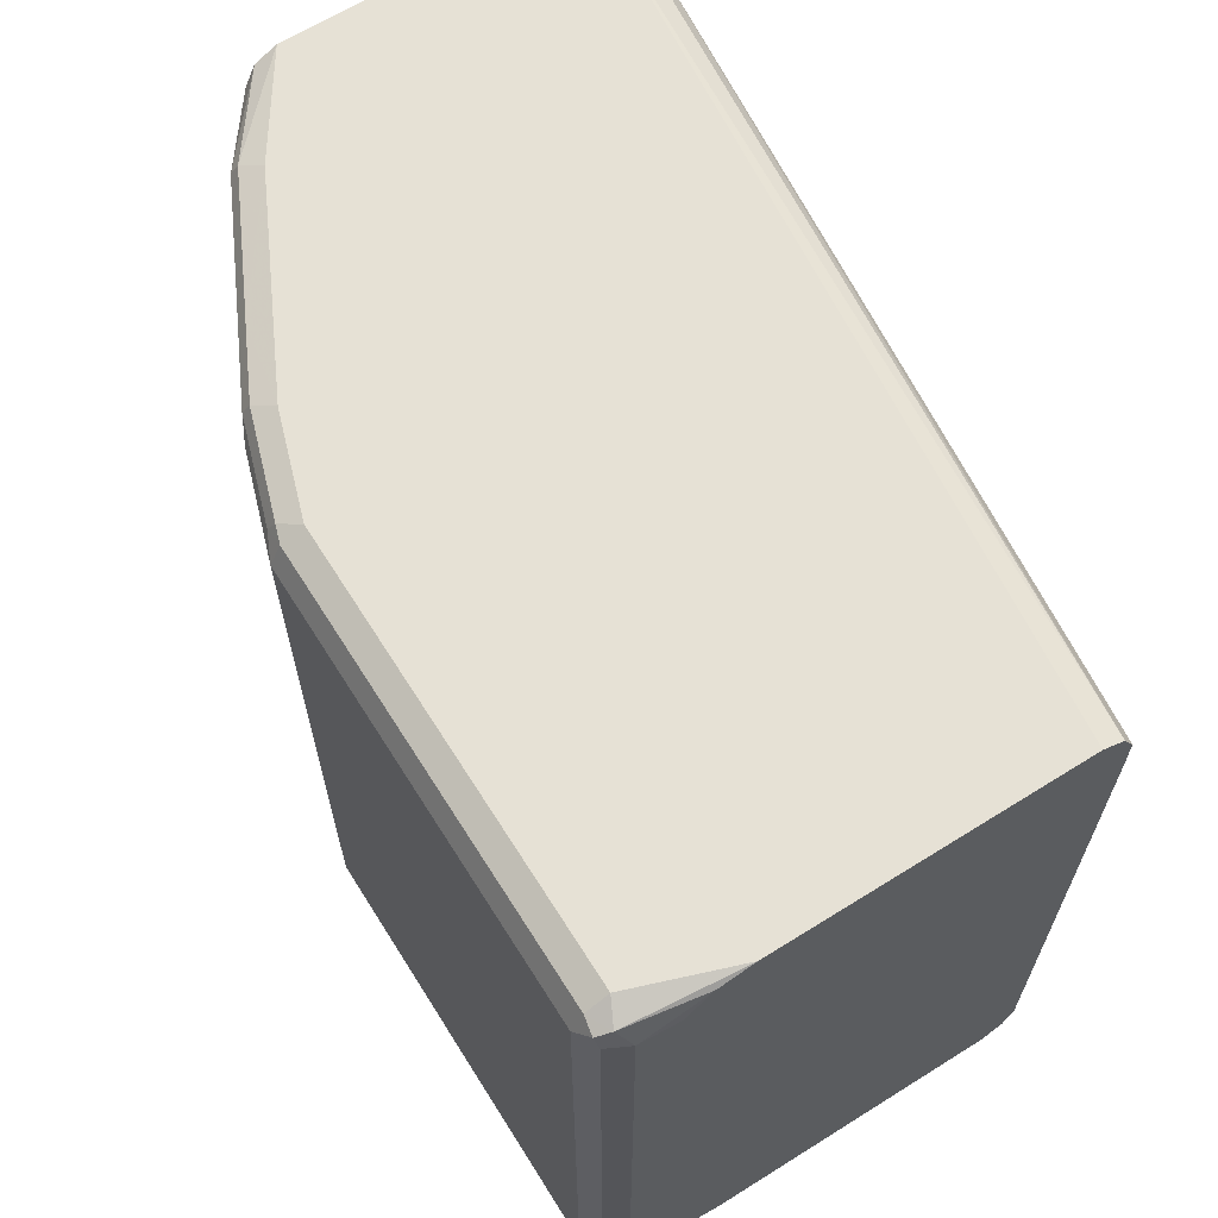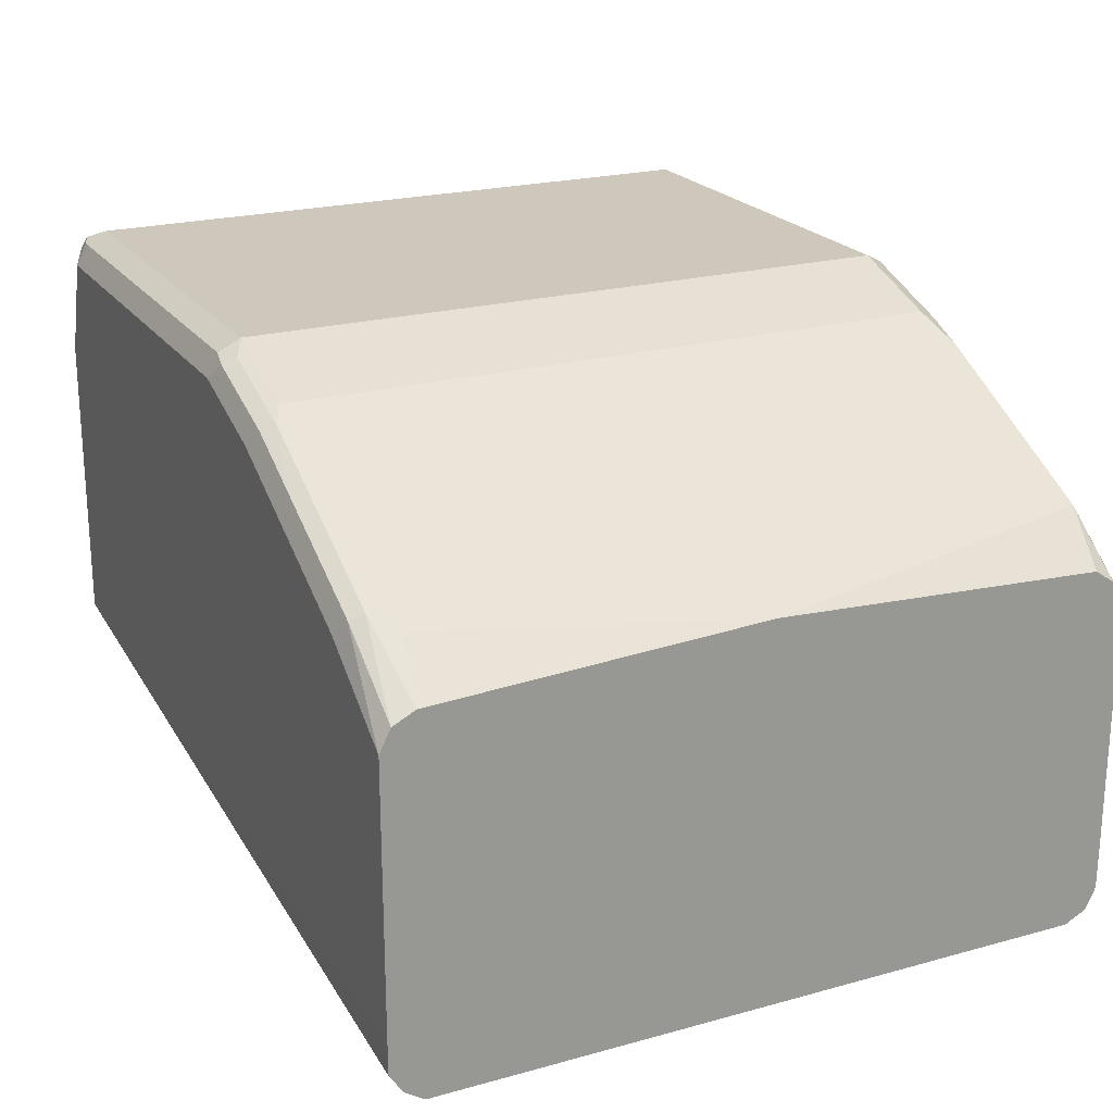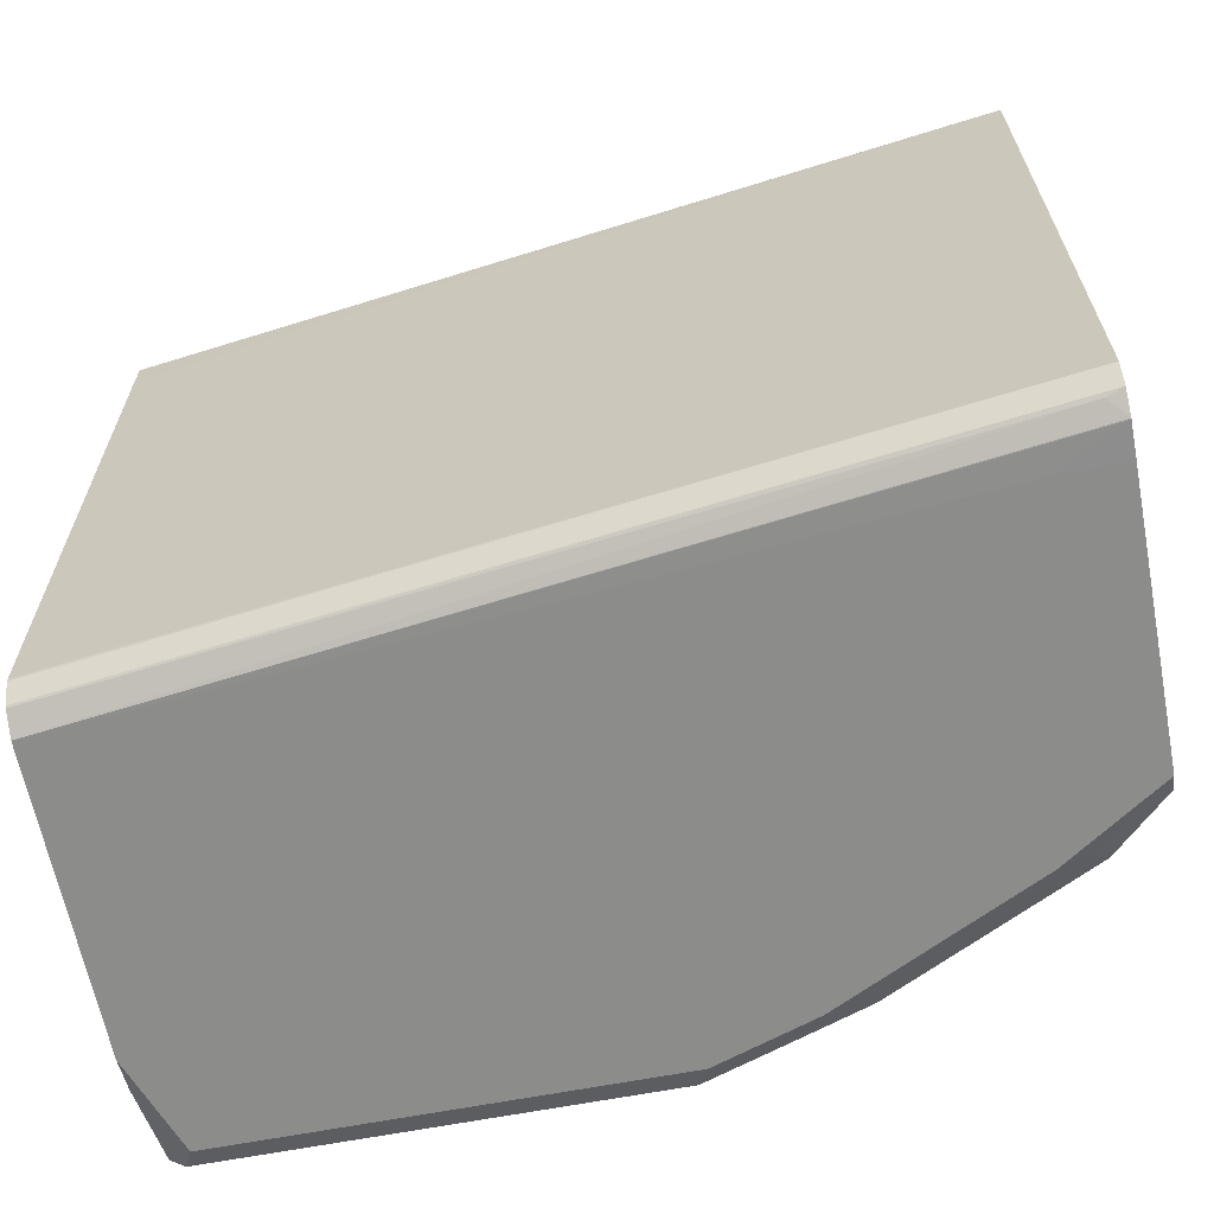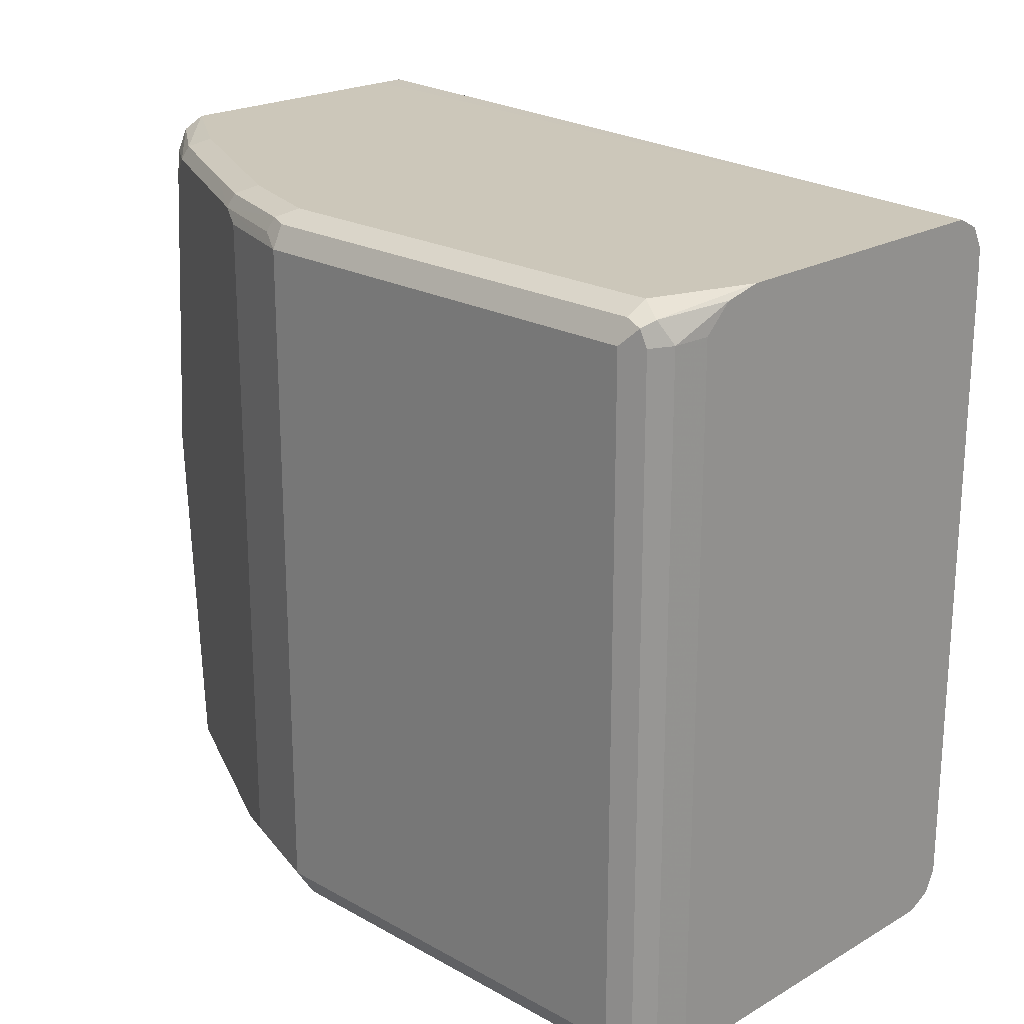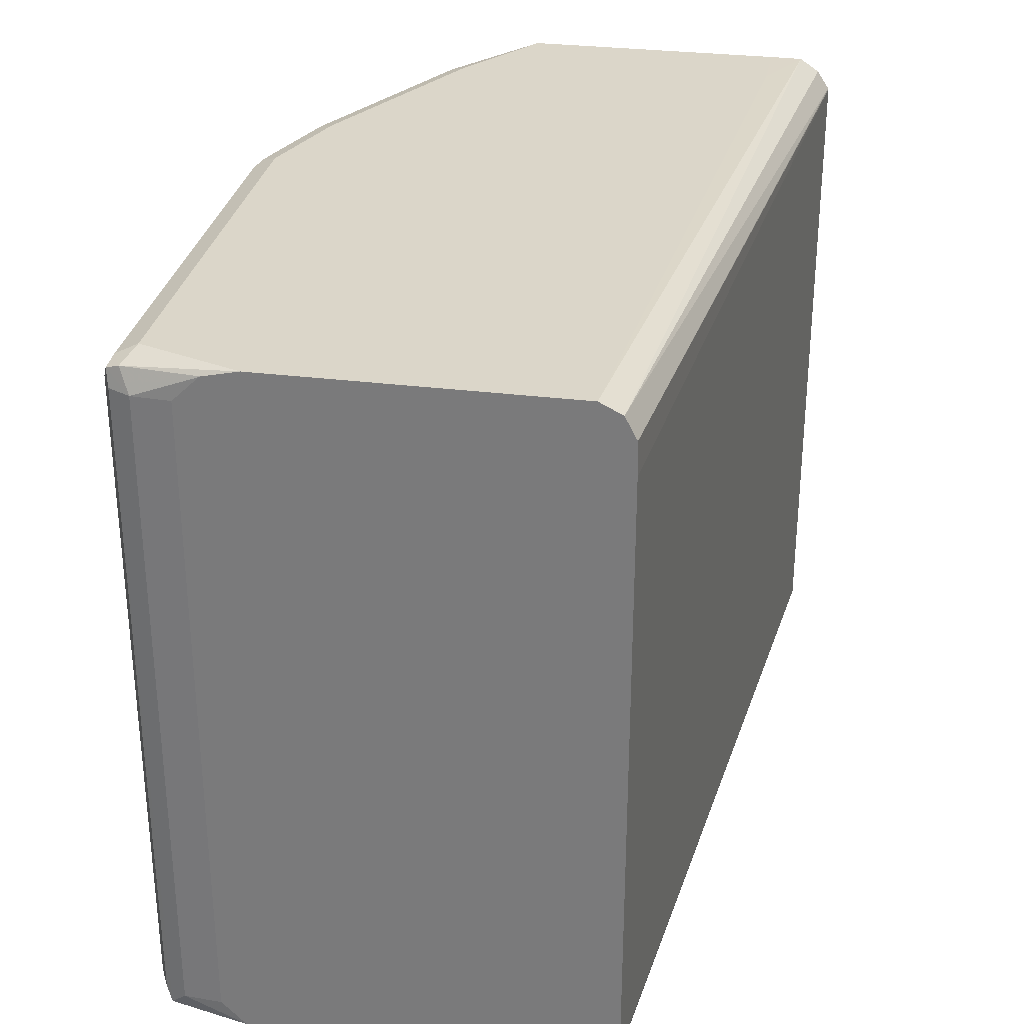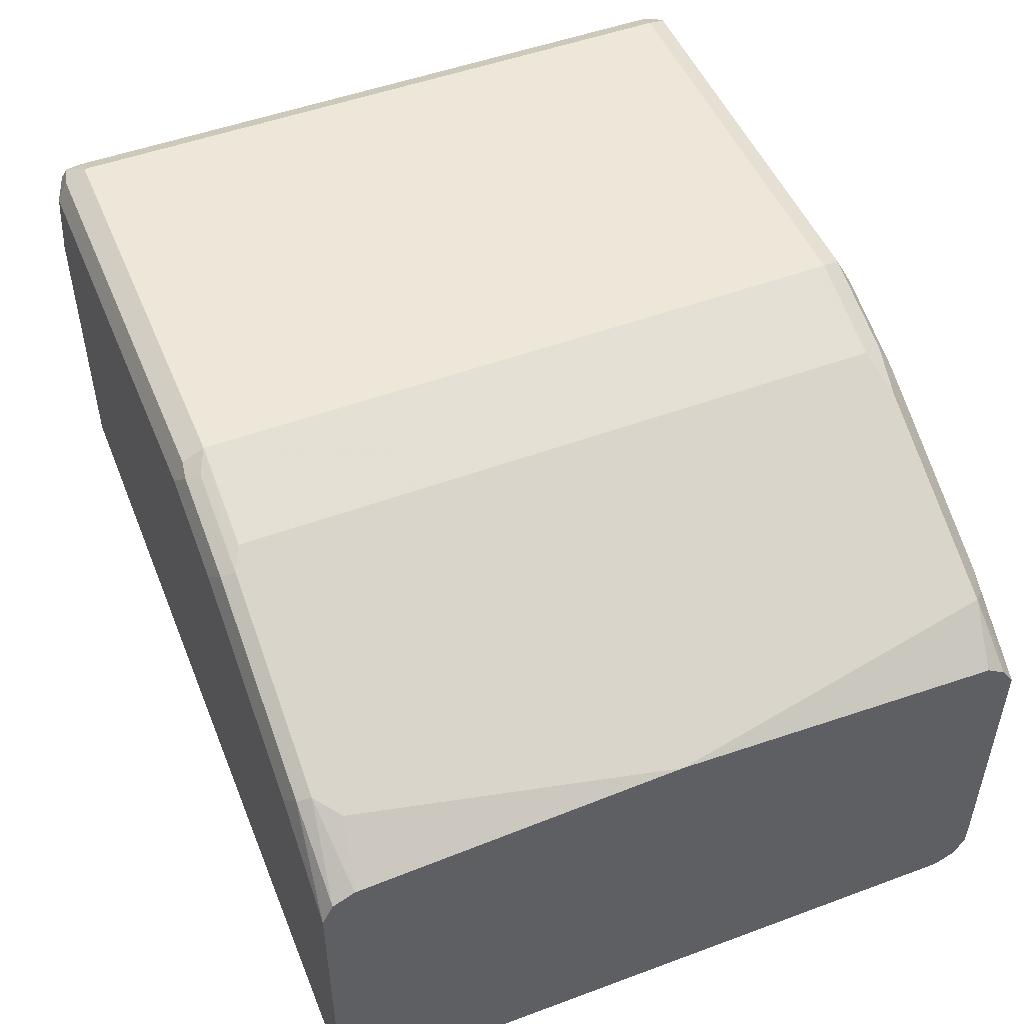
<metadata>
{"format":"obj","ext":"obj","renderer":"f3d","projection":"perspective","resolution":1024,"background":"white","views":[{"elev":64.6,"azim":-122.2,"up":"+Z"},{"elev":21.8,"azim":64.2,"up":"+Y"},{"elev":-64.1,"azim":11.0,"up":"+Z"},{"elev":21.4,"azim":-135.5,"up":"+Z"},{"elev":30.1,"azim":-79.6,"up":"+Z"},{"elev":49.9,"azim":67.8,"up":"+Y"}]}
</metadata>
<code>
v 0.302 0.8093 -0.1073
v 0.302 0.8098 -0.107
v 0.302 0.7313 -0.1073
v 0.273 0.8288 -0.1073
v 0.2811 0.8272 -0.1056
v 0.302 0.8152 -0.1034
v 0.286 0.8321 -0.1008
v 0.302 0.7216 -0.1072
v 0.2828 0.7313 -0.1073
v 0.2145 0.8581 -0.1073
v 0.247 0.8516 -0.1008
v 0.302 0.8192 -0.09762
v 0.302 0.8241 0.000252
v 0.302 0.7213 -0.1071
v 0.04809 0.7508 -0.1073
v 0.1853 0.8678 -0.1073
v 0.2113 0.8646 -0.104
v 0.2275 0.8613 -0.1008
v 0.221 0.8646 -0.09424
v 0.26 0.8451 0.1008
v 0.286 0.8321 0.09424
v 0.302 0.8192 0.09737
v 0.221 0.8646 0.1008
v 0.302 0.7152 -0.104
v 0.2974 0.7167 -0.1048
v 0.04809 0.7443 -0.104
v 0.04809 0.8386 -0.1073
v 0.182 0.8743 -0.104
v 0.05851 0.8678 -0.1073
v 0.1853 0.8776 -0.0975
v 0.2145 0.8678 -0.0975
v 0.2584 0.8435 0.1048
v 0.2779 0.8337 0.1048
v 0.2795 0.8353 0.1008
v 0.302 0.8191 0.09766
v 0.2145 0.8678 0.0975
v 0.1853 0.8776 0.0975
v 0.1918 0.8743 0.1008
v 0.1901 0.8727 0.1048
v 0.2194 0.8629 0.1048
v 0.2389 0.8532 0.1048
v 0.302 0.712 -0.09762
v 0.04809 0.7439 -0.1036
v 0.04809 0.8488 -0.1049
v 0.0512 0.8727 -0.1024
v 0.05202 0.8678 -0.104
v 0.05528 0.8743 -0.104
v 0.05851 0.8776 -0.0975
v 0.273 0.8288 0.1073
v 0.302 0.8093 0.1073
v 0.302 0.8159 0.104
v 0.1853 0.8743 0.104
v 0.05851 0.8776 0.0975
v 0.1853 0.8678 0.1073
v 0.2145 0.8581 0.1073
v 0.302 0.712 0.09737
v 0.04809 0.7407 -0.09651
v 0.04809 0.7408 -0.0975
v 0.04809 0.8495 -0.1047
v 0.04876 0.8678 -0.0975
v 0.04876 0.8678 0.0975
v 0.05202 0.8743 0.0975
v 0.05202 0.8743 -0.0975
v 0.302 0.7313 0.1073
v 0.05851 0.8743 0.104
v 0.05363 0.8751 0.1024
v 0.05851 0.8678 0.1073
v 0.302 0.7121 0.09775
v 0.04809 0.7409 0.0975
v 0.04809 0.7407 0.08775
v 0.04809 0.8568 -0.0975
v 0.04809 0.8568 0.0975
v 0.04809 0.8492 0.1048
v 0.05202 0.8711 0.104
v 0.302 0.7216 0.1072
v 0.2828 0.7313 0.1073
v 0.04809 0.8386 0.1073
v 0.302 0.7158 0.1033
v 0.04809 0.7443 0.104
v 0.04809 0.8488 0.105
v 0.04809 0.7508 0.1073
f 33 50 51
f 38 52 39
f 33 51 34
f 34 51 35
f 37 52 38
f 37 53 65
f 37 65 52
f 42 58 43
f 40 55 41
f 39 54 55
f 39 55 40
f 41 55 49
f 42 56 70
f 42 70 57
f 33 49 50
f 42 57 58
f 39 52 54
f 32 41 49
f 27 45 46
f 30 36 31
f 23 38 39
f 44 59 45
f 23 39 40
f 23 40 41
f 23 41 32
f 24 42 43
f 24 43 26
f 32 49 33
f 24 26 25
f 27 46 29
f 28 47 48
f 28 48 30
f 29 46 47
f 30 48 53
f 30 53 37
f 30 37 36
f 27 44 45
f 45 60 61
f 60 72 61
f 45 62 63
f 61 72 73
f 61 73 74
f 61 74 66
f 61 66 62
f 64 76 75
f 65 66 74
f 65 74 67
f 60 71 72
f 67 74 77
f 68 79 69
f 73 80 74
f 74 80 77
f 75 76 81
f 75 81 79
f 75 79 78
f 23 37 38
f 68 78 79
f 59 71 60
f 56 69 70
f 56 68 69
f 45 63 48
f 45 48 47
f 45 47 46
f 45 59 60
f 48 63 62
f 48 62 53
f 49 55 54
f 49 54 67
f 49 67 77
f 49 77 81
f 49 81 76
f 49 76 64
f 49 64 50
f 52 65 67
f 52 67 54
f 53 62 66
f 53 66 65
f 45 61 62
f 23 36 37
f 15 80 73
f 21 34 22
f 1 27 29
f 1 29 16
f 1 16 10
f 1 10 4
f 1 4 5
f 1 5 2
f 2 5 7
f 1 15 27
f 2 7 6
f 4 7 5
f 4 10 11
f 4 11 7
f 6 7 12
f 7 13 12
f 7 11 13
f 8 14 15
f 3 8 9
f 8 15 9
f 1 9 15
f 1 8 3
f 22 34 35
f 1 6 12
f 1 12 13
f 1 13 22
f 1 22 35
f 1 35 51
f 1 51 50
f 1 3 9
f 1 50 64
f 1 75 78
f 1 78 68
f 1 68 56
f 1 56 42
f 1 42 24
f 1 24 14
f 1 14 8
f 1 64 75
f 10 16 28
f 1 2 6
f 10 17 11
f 15 72 71
f 15 71 59
f 15 59 44
f 15 44 27
f 15 25 26
f 16 47 28
f 17 28 30
f 15 73 72
f 17 30 31
f 19 31 36
f 19 36 23
f 20 32 33
f 20 33 34
f 20 34 21
f 20 23 32
f 10 28 17
f 17 31 18
f 15 77 80
f 16 29 47
f 11 18 31
f 15 81 77
f 11 31 19
f 11 19 13
f 13 20 21
f 13 21 22
f 13 23 20
f 14 24 25
f 14 25 15
f 13 19 23
f 11 17 18
f 15 43 58
f 15 58 57
f 15 57 70
f 15 70 69
f 15 69 79
f 15 79 81
f 15 26 43

</code>
